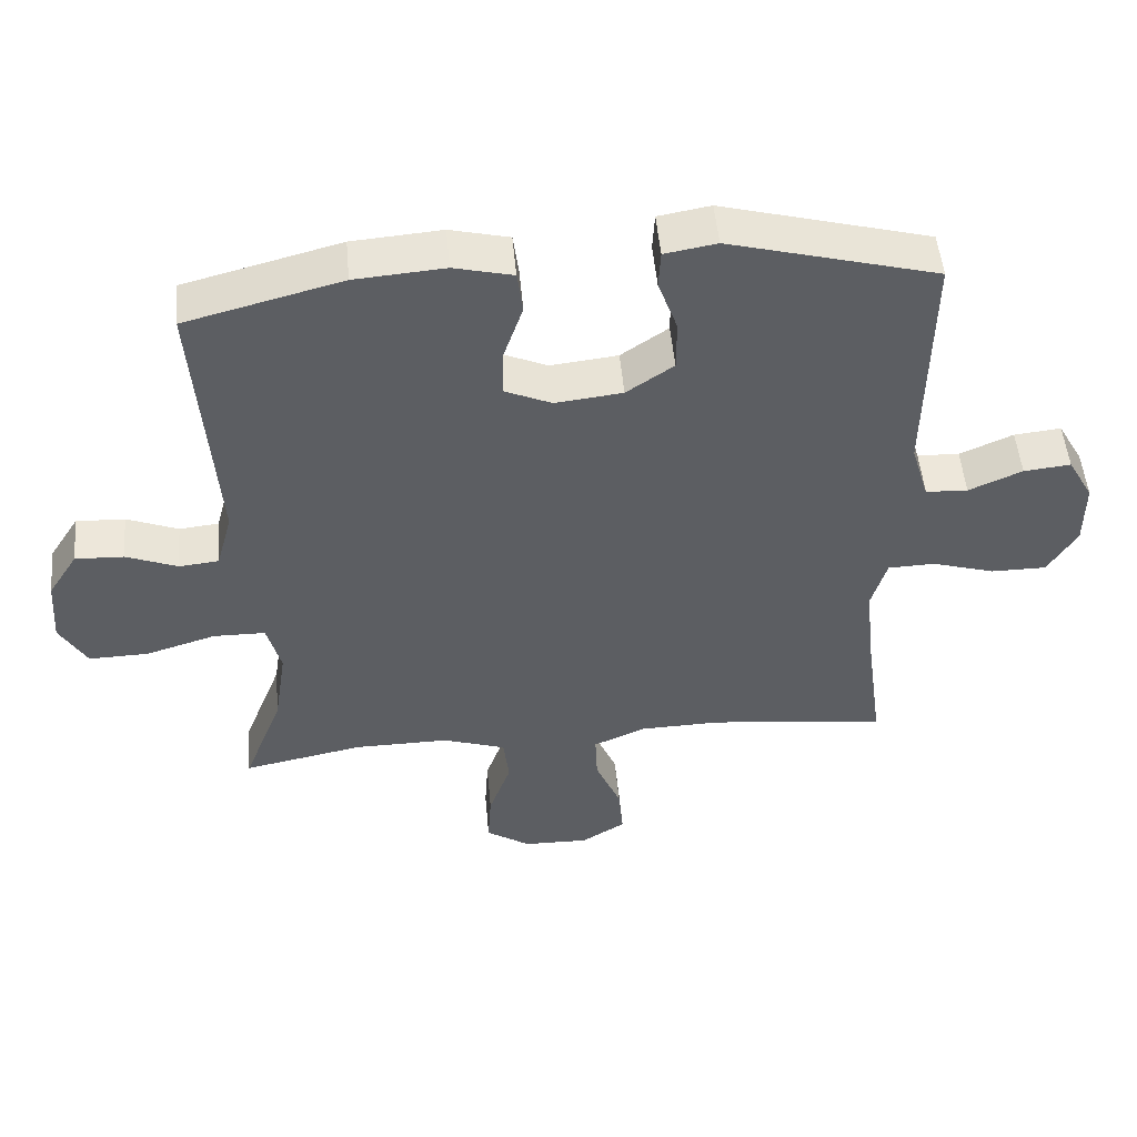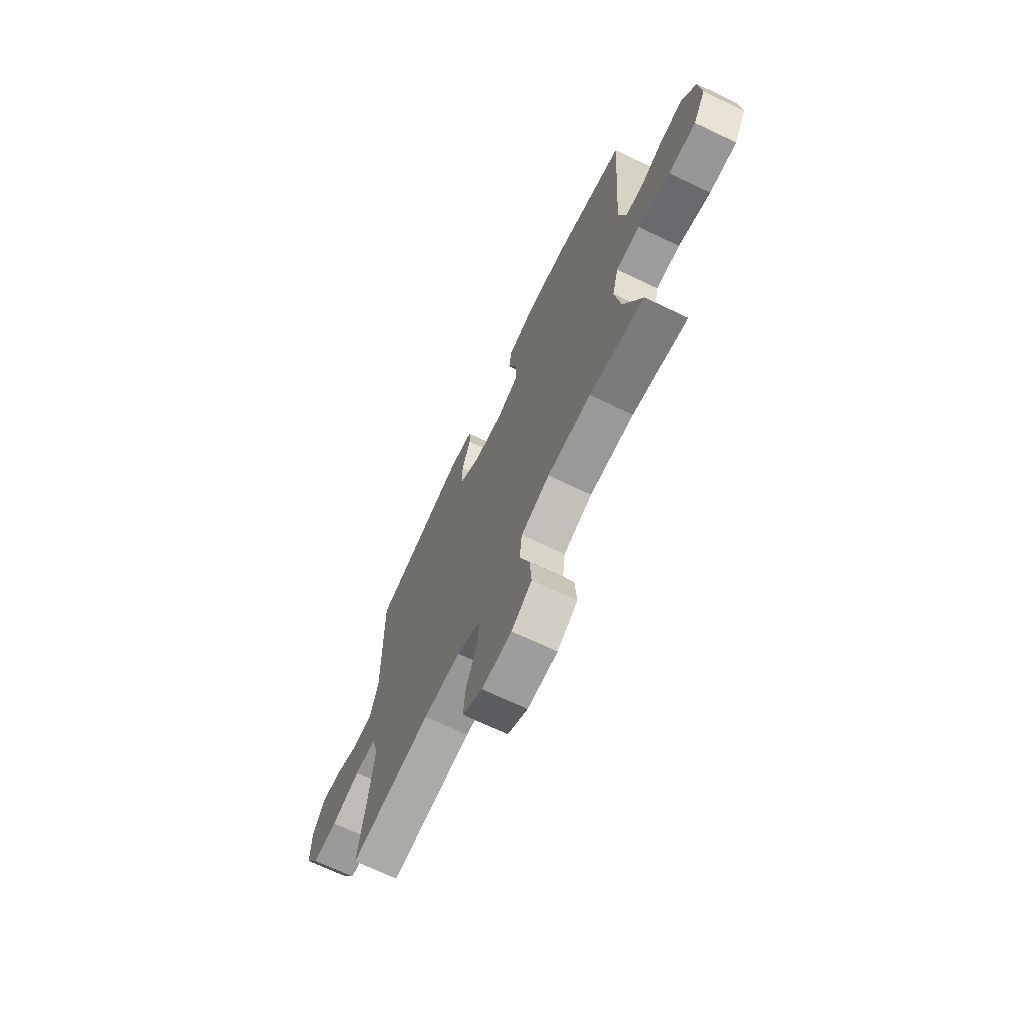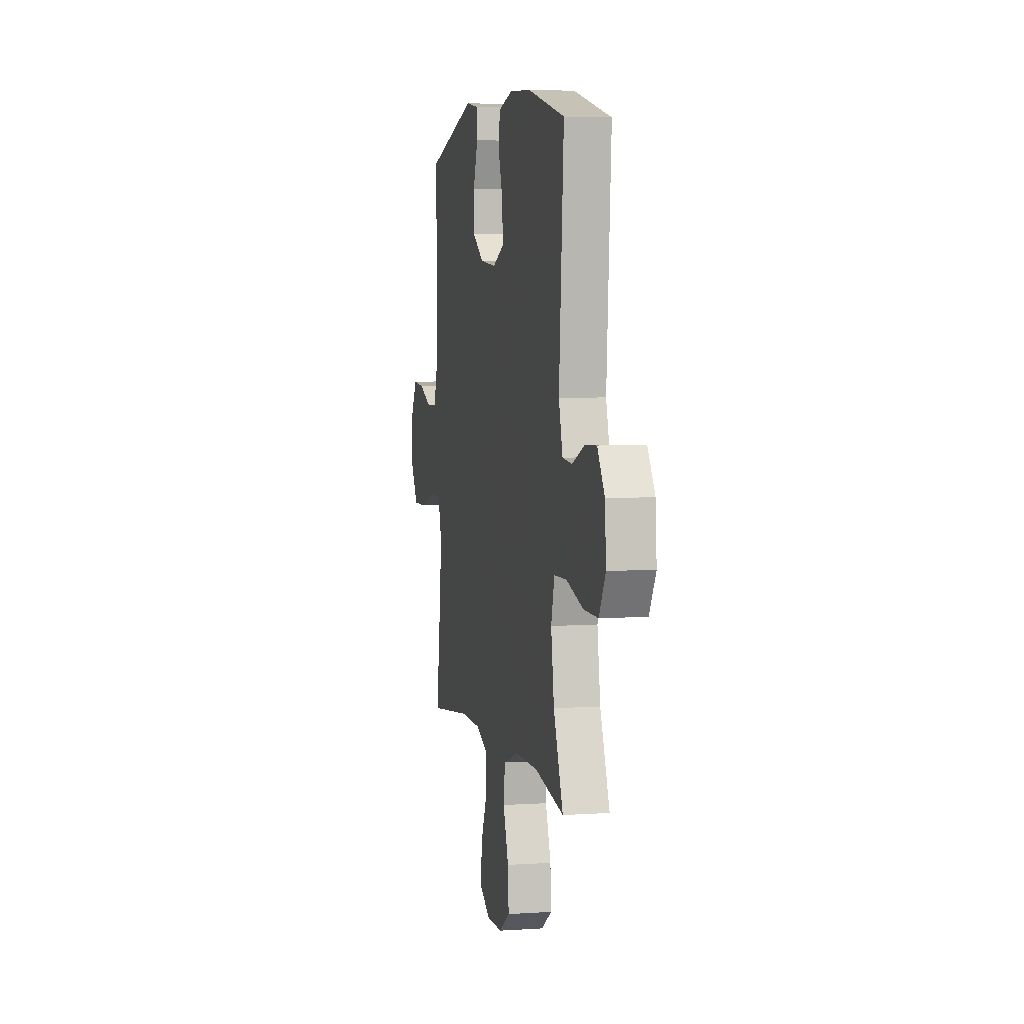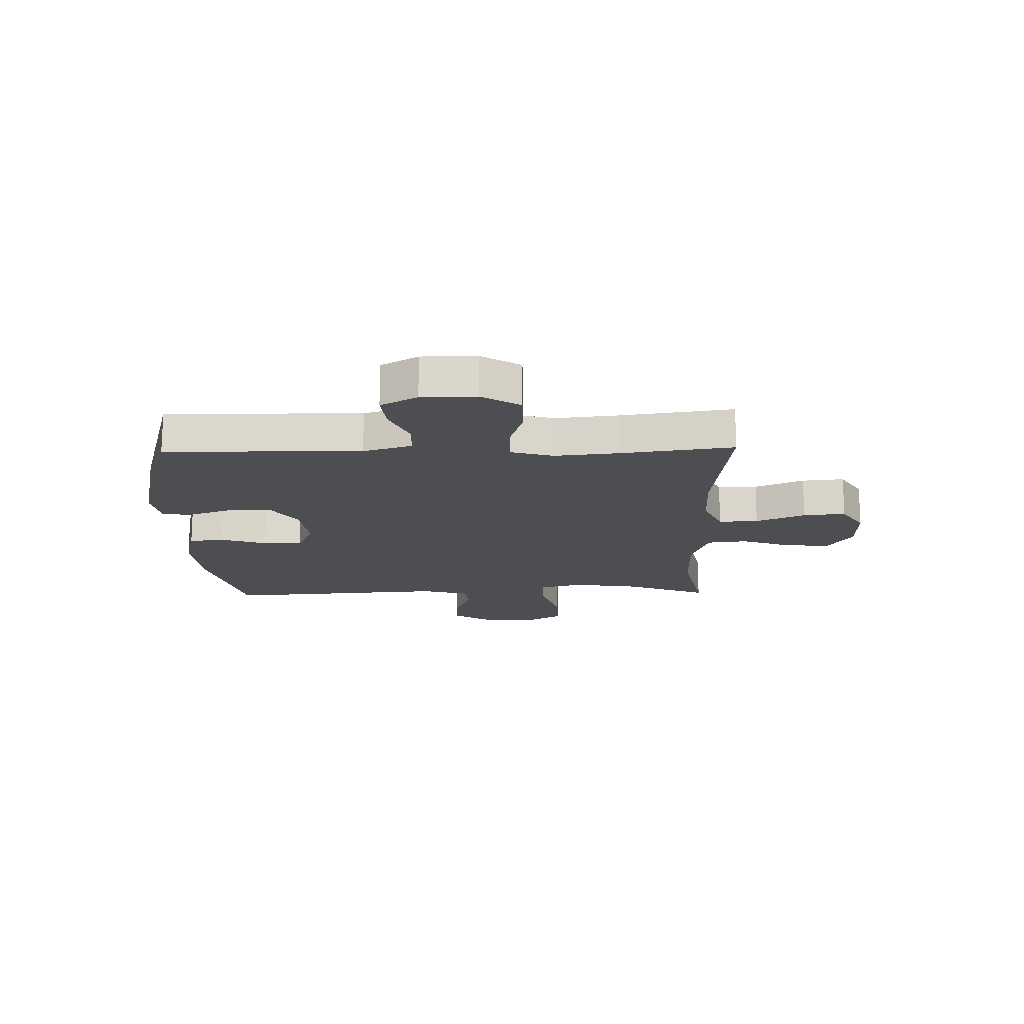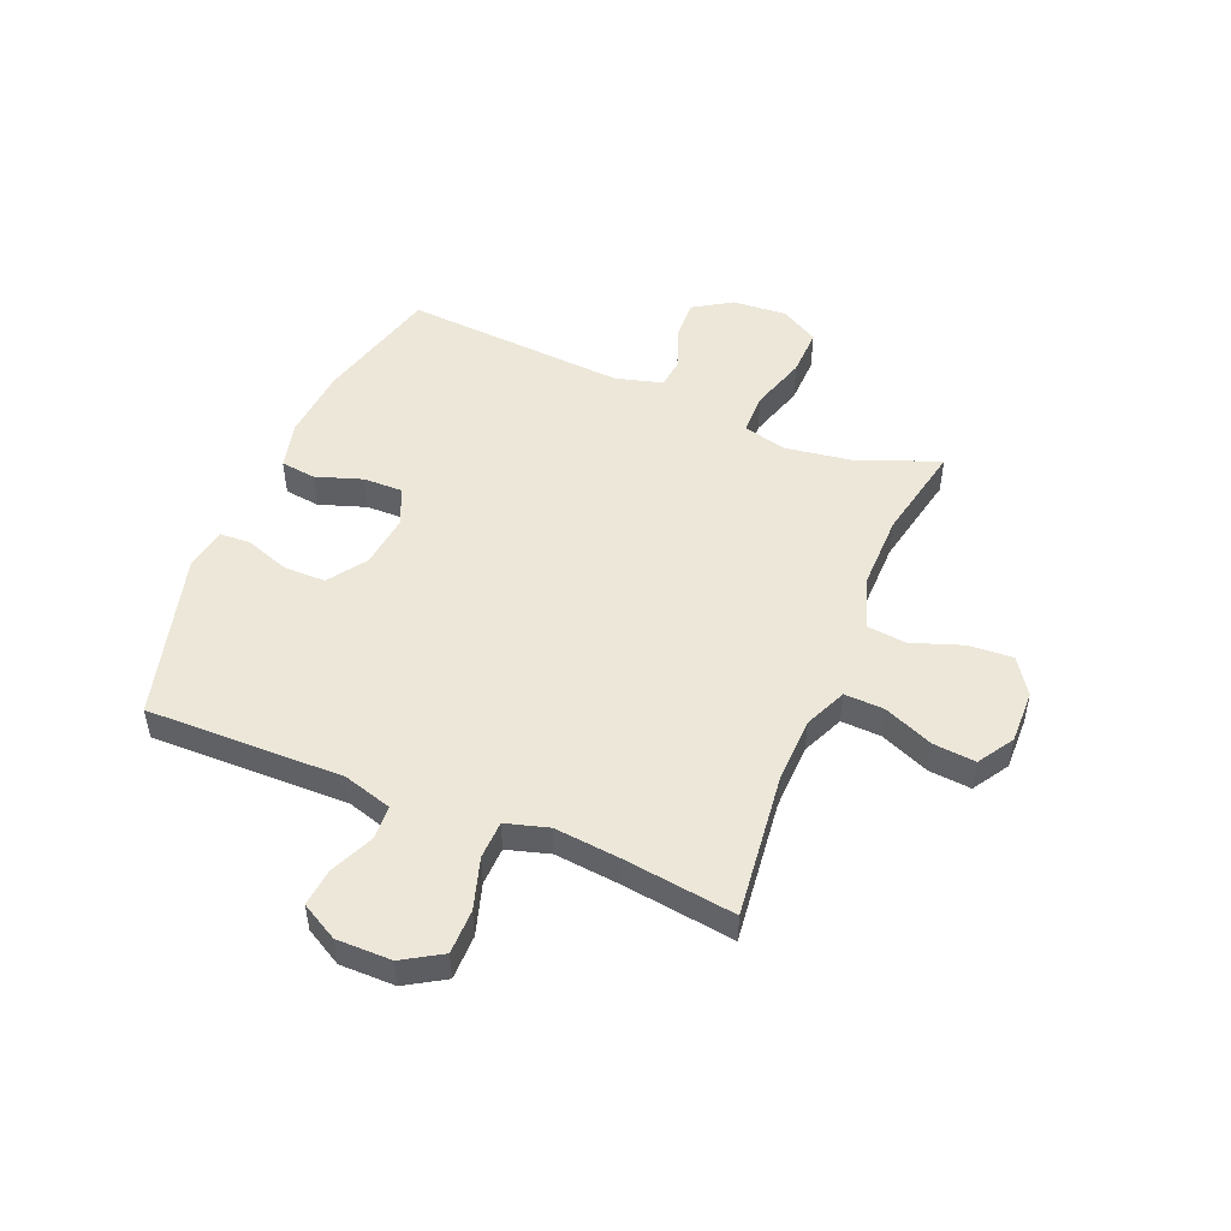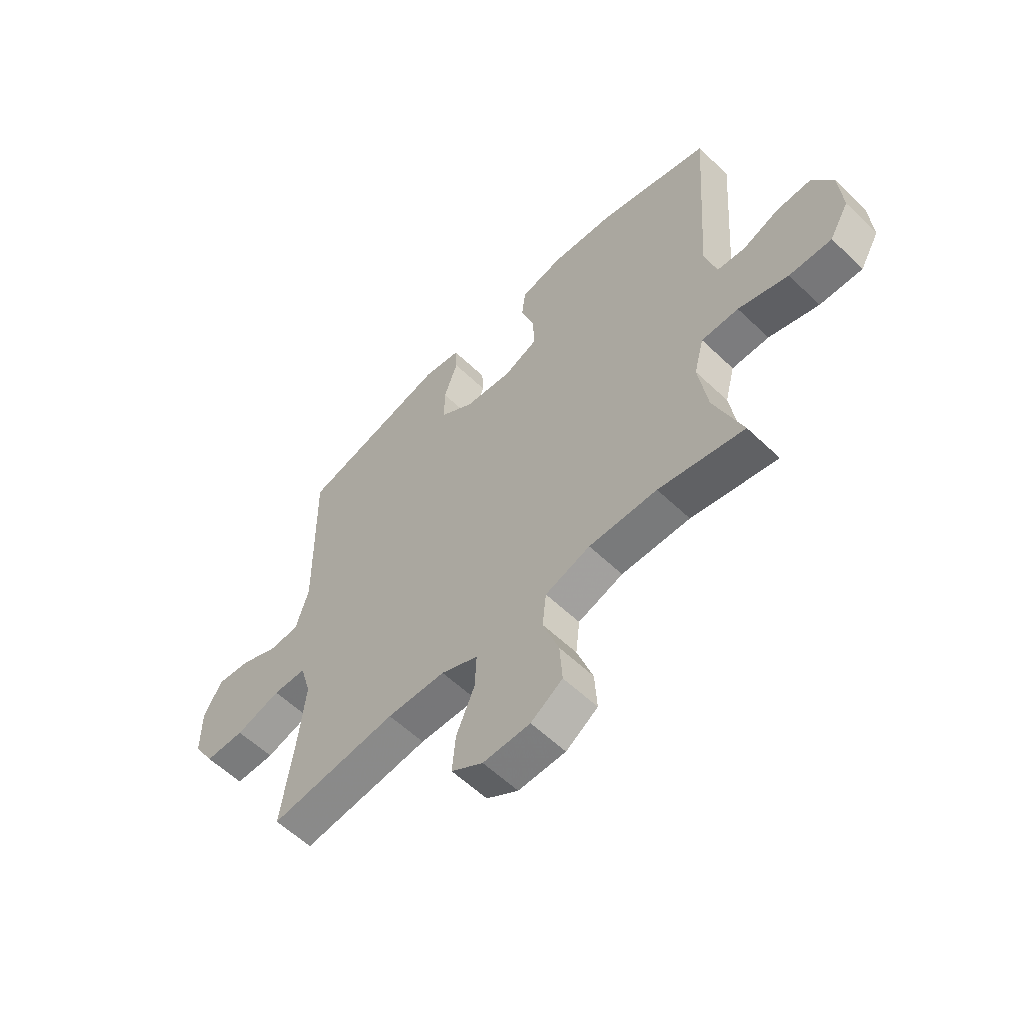
<metadata>
{"format":"obj","ext":"obj","renderer":"f3d","projection":"perspective","resolution":1024,"background":"white","views":[{"elev":51.0,"azim":-5.2,"up":"+Z"},{"elev":-69.5,"azim":-115.5,"up":"+Z"},{"elev":4.4,"azim":-102.2,"up":"+Z"},{"elev":-16.9,"azim":91.4,"up":"+Y"},{"elev":49.8,"azim":112.5,"up":"+Y"},{"elev":-58.3,"azim":-134.6,"up":"+Z"}]}
</metadata>
<code>
v -0.5 0.07 -0.5
v -0.443 0.07 -0.353
v -0.425 0.07 -0.234
v -0.445 0.07 -0.157
v -0.52 0.07 -0.156
v -0.621 0.07 -0.187
v -0.707 0.07 -0.189
v -0.746 0.07 -0.121
v -0.739 0.07 -0.024
v -0.696 0.07 0.044
v -0.626 0.07 0.041
v -0.552 0.07 0.011
v -0.495 0.07 0.017
v -0.472 0.07 0.102
v -0.5 0.07 0.5
v -0.275 0.07 0.559
v -0.146 0.07 0.569
v -0.061 0.07 0.548
v -0.053 0.07 0.485
v -0.081 0.07 0.402
v -0.082 0.07 0.332
v -0.015 0.07 0.302
v 0.082 0.07 0.313
v 0.15 0.07 0.36
v 0.15 0.07 0.435
v 0.122 0.07 0.514
v 0.125 0.07 0.569
v 0.2 0.07 0.582
v 0.5 0.07 0.5
v 0.495 0.07 0.148
v 0.521 0.07 0.061
v 0.582 0.07 0.058
v 0.659 0.07 0.092
v 0.727 0.07 0.099
v 0.764 0.07 0.033
v 0.764 0.07 -0.065
v 0.722 0.07 -0.134
v 0.642 0.07 -0.134
v 0.551 0.07 -0.106
v 0.483 0.07 -0.108
v 0.461 0.07 -0.184
v 0.473 0.07 -0.301
v 0.5 0.07 -0.5
v 0.242 0.07 -0.47
v 0.124 0.07 -0.473
v 0.049 0.07 -0.506
v 0.052 0.07 -0.577
v 0.089 0.07 -0.665
v 0.096 0.07 -0.741
v 0.032 0.07 -0.781
v -0.063 0.07 -0.779
v -0.127 0.07 -0.736
v -0.122 0.07 -0.657
v -0.09 0.07 -0.566
v -0.098 0.07 -0.495
v -0.189 0.07 -0.464
v -0.327 0.07 -0.465
v -0.5 0 -0.5
v -0.443 0 -0.353
v -0.425 0 -0.234
v -0.445 0 -0.157
v -0.52 0 -0.156
v -0.621 0 -0.187
v -0.707 0 -0.189
v -0.746 0 -0.121
v -0.739 0 -0.024
v -0.696 0 0.044
v -0.626 0 0.041
v -0.552 0 0.011
v -0.495 0 0.017
v -0.472 0 0.102
v -0.5 0 0.5
v -0.275 0 0.559
v -0.146 0 0.569
v -0.061 0 0.548
v -0.053 0 0.485
v -0.081 0 0.402
v -0.082 0 0.332
v -0.015 0 0.302
v 0.082 0 0.313
v 0.15 0 0.36
v 0.15 0 0.435
v 0.122 0 0.514
v 0.125 0 0.569
v 0.2 0 0.582
v 0.5 0 0.5
v 0.495 0 0.148
v 0.521 0 0.061
v 0.582 0 0.058
v 0.659 0 0.092
v 0.727 0 0.099
v 0.764 0 0.033
v 0.764 0 -0.065
v 0.722 0 -0.134
v 0.642 0 -0.134
v 0.551 0 -0.106
v 0.483 0 -0.108
v 0.461 0 -0.184
v 0.473 0 -0.301
v 0.5 0 -0.5
v 0.242 0 -0.47
v 0.124 0 -0.473
v 0.049 0 -0.506
v 0.052 0 -0.577
v 0.089 0 -0.665
v 0.096 0 -0.741
v 0.032 0 -0.781
v -0.063 0 -0.779
v -0.127 0 -0.736
v -0.122 0 -0.657
v -0.09 0 -0.566
v -0.098 0 -0.495
v -0.189 0 -0.464
v -0.327 0 -0.465
f 52 53 54
f 51 52 54
f 50 51 54
f 49 50 54
f 48 49 54
f 47 48 54
f 46 47 54 55
f 45 46 55 56
f 42 43 44
f 44 45 56
f 42 44 56
f 41 42 56
f 37 38 39
f 36 37 39
f 35 36 39
f 34 35 39
f 33 34 39
f 32 33 39
f 31 32 39 40
f 41 56 57
f 40 41 57
f 31 40 57
f 30 31 57
f 28 29 30
f 27 28 30
f 26 27 30
f 25 26 30
f 18 19 20
f 17 18 20
f 16 17 20
f 15 16 20
f 14 15 20
f 13 14 20 21
f 10 11 12
f 9 10 12
f 8 9 12
f 7 8 12
f 6 7 12
f 5 6 12
f 4 5 12 13
f 30 57 1 2
f 24 25 30
f 30 2 3
f 24 30 3
f 23 24 3
f 22 23 3 4
f 4 13 21 22
f 111 110 109
f 111 109 108
f 111 108 107
f 111 107 106
f 111 106 105
f 111 105 104
f 112 111 104 103
f 113 112 103 102
f 101 100 99
f 113 102 101
f 113 101 99
f 113 99 98
f 96 95 94
f 96 94 93
f 96 93 92
f 96 92 91
f 96 91 90
f 96 90 89
f 97 96 89 88
f 114 113 98
f 114 98 97
f 114 97 88
f 114 88 87
f 87 86 85
f 87 85 84
f 87 84 83
f 87 83 82
f 77 76 75
f 77 75 74
f 77 74 73
f 77 73 72
f 77 72 71
f 78 77 71 70
f 69 68 67
f 69 67 66
f 69 66 65
f 69 65 64
f 69 64 63
f 69 63 62
f 70 69 62 61
f 59 58 114 87
f 87 82 81
f 60 59 87
f 60 87 81
f 60 81 80
f 61 60 80 79
f 79 78 70 61
f 1 58 59 2
f 2 59 60 3
f 3 60 61 4
f 4 61 62 5
f 5 62 63 6
f 6 63 64 7
f 7 64 65 8
f 8 65 66 9
f 9 66 67 10
f 10 67 68 11
f 11 68 69 12
f 12 69 70 13
f 13 70 71 14
f 14 71 72 15
f 15 72 73 16
f 16 73 74 17
f 17 74 75 18
f 18 75 76 19
f 19 76 77 20
f 20 77 78 21
f 21 78 79 22
f 22 79 80 23
f 23 80 81 24
f 24 81 82 25
f 25 82 83 26
f 26 83 84 27
f 27 84 85 28
f 28 85 86 29
f 29 86 87 30
f 30 87 88 31
f 31 88 89 32
f 32 89 90 33
f 33 90 91 34
f 34 91 92 35
f 35 92 93 36
f 36 93 94 37
f 37 94 95 38
f 38 95 96 39
f 39 96 97 40
f 40 97 98 41
f 41 98 99 42
f 42 99 100 43
f 43 100 101 44
f 44 101 102 45
f 45 102 103 46
f 46 103 104 47
f 47 104 105 48
f 48 105 106 49
f 49 106 107 50
f 50 107 108 51
f 51 108 109 52
f 52 109 110 53
f 53 110 111 54
f 54 111 112 55
f 55 112 113 56
f 56 113 114 57
f 57 114 58 1

</code>
